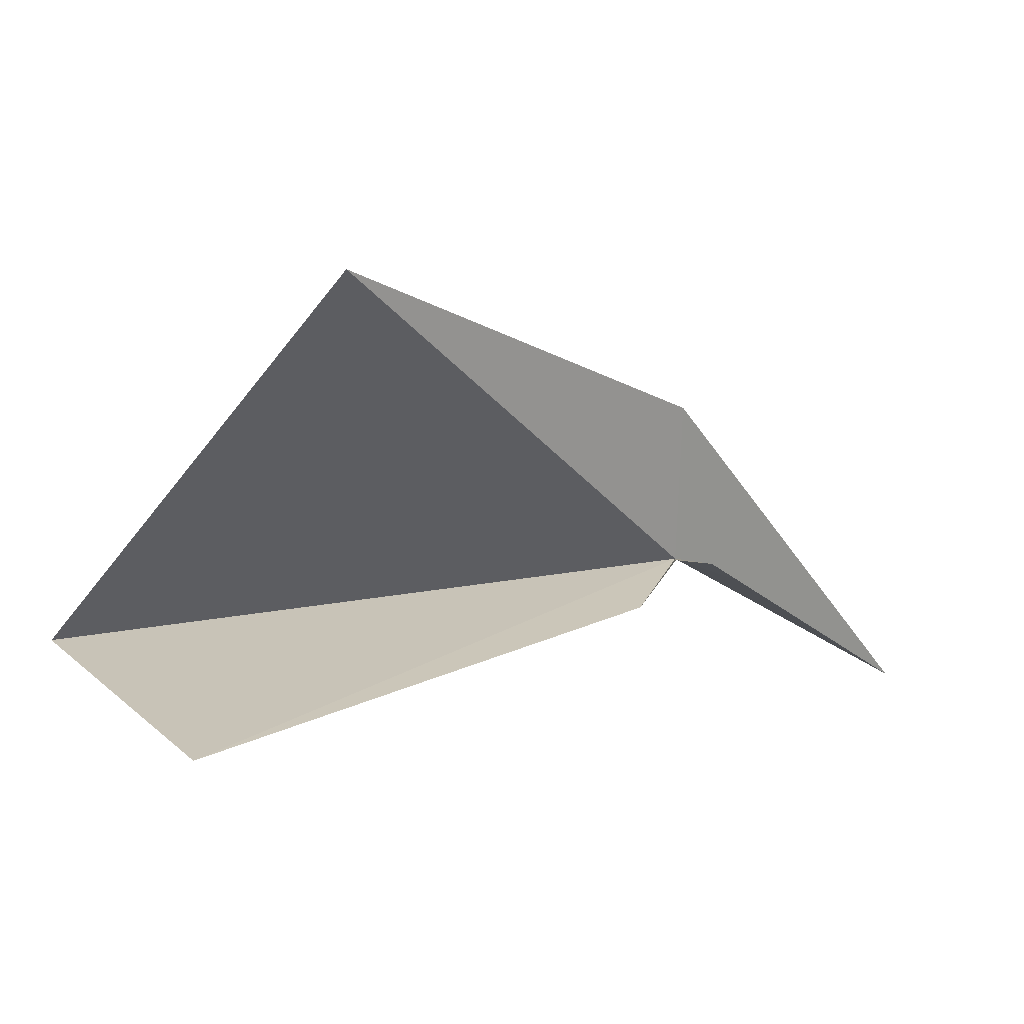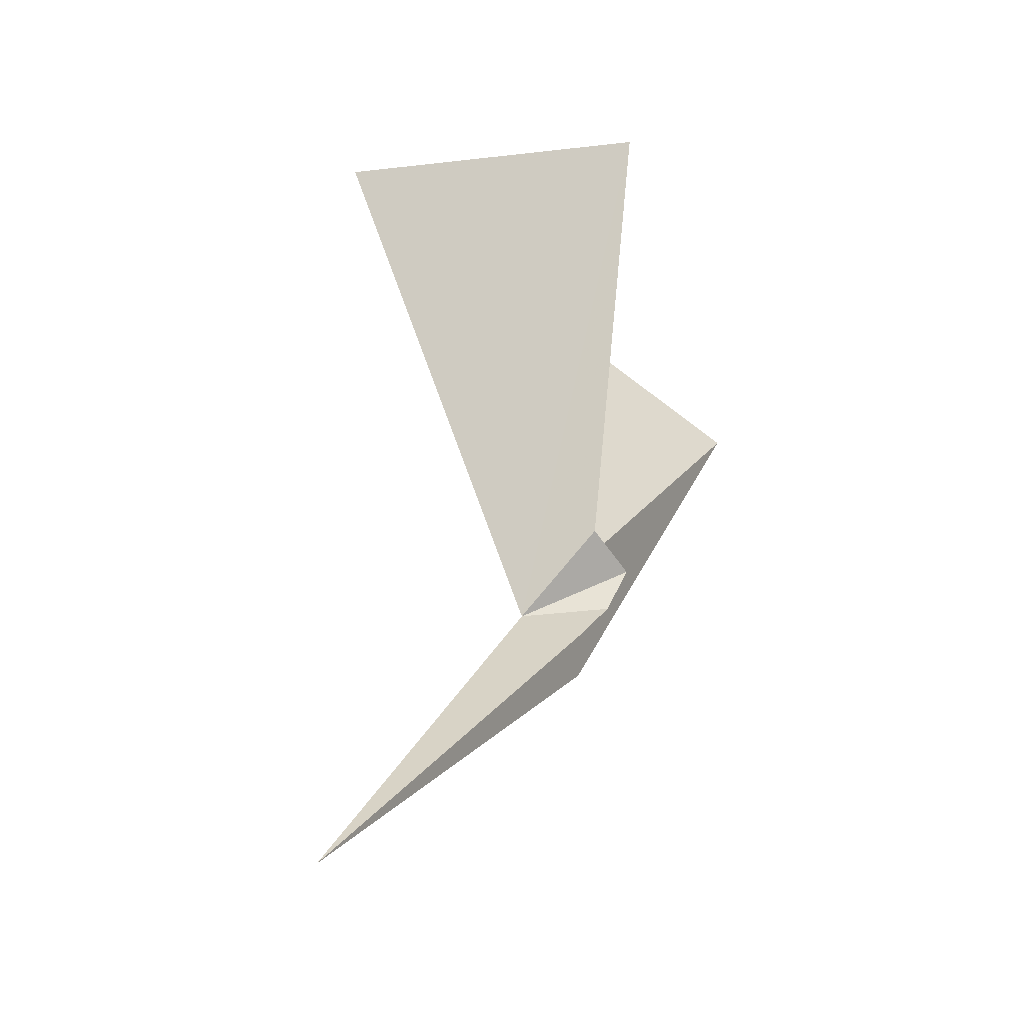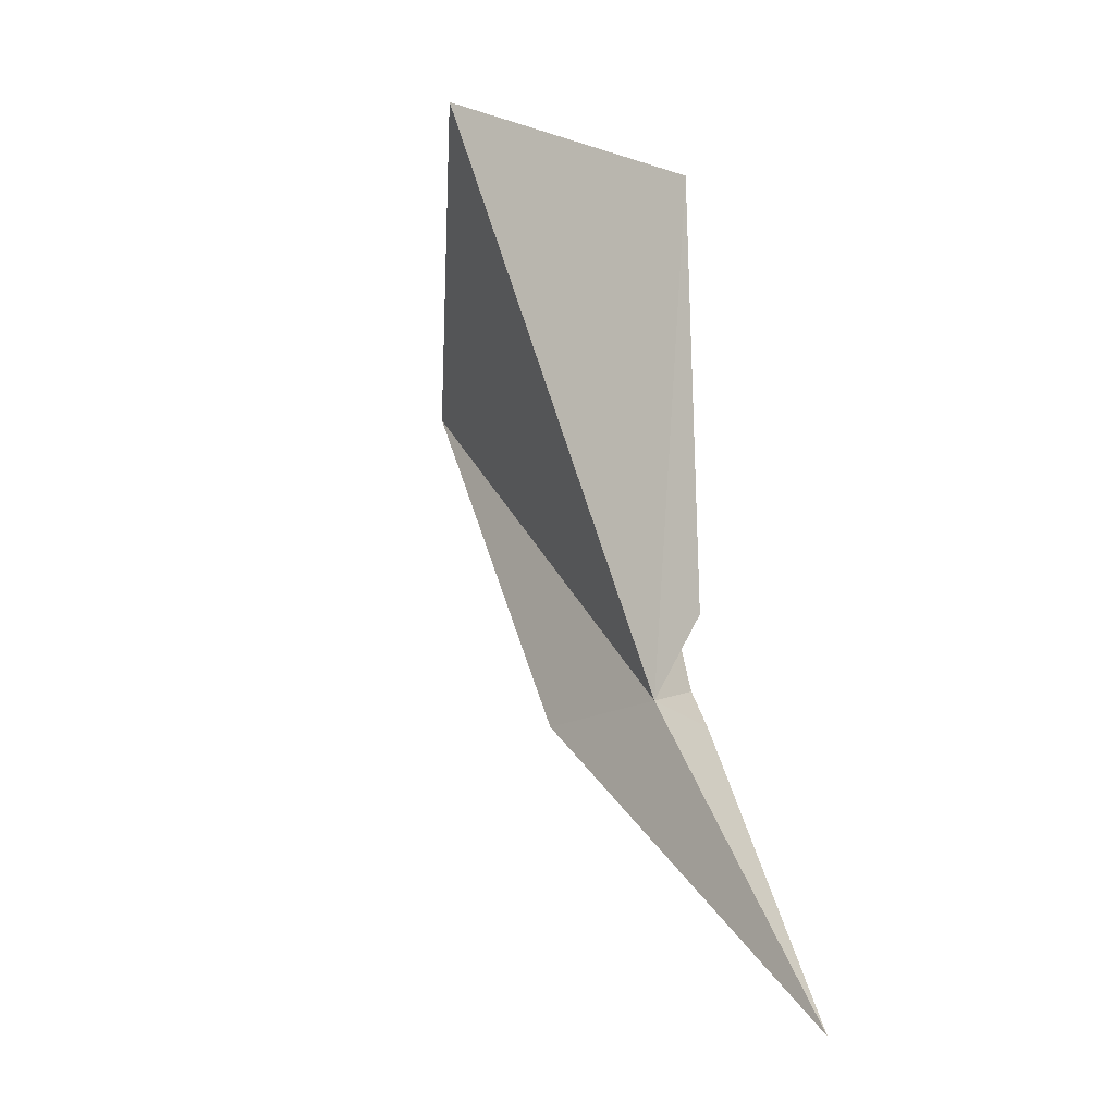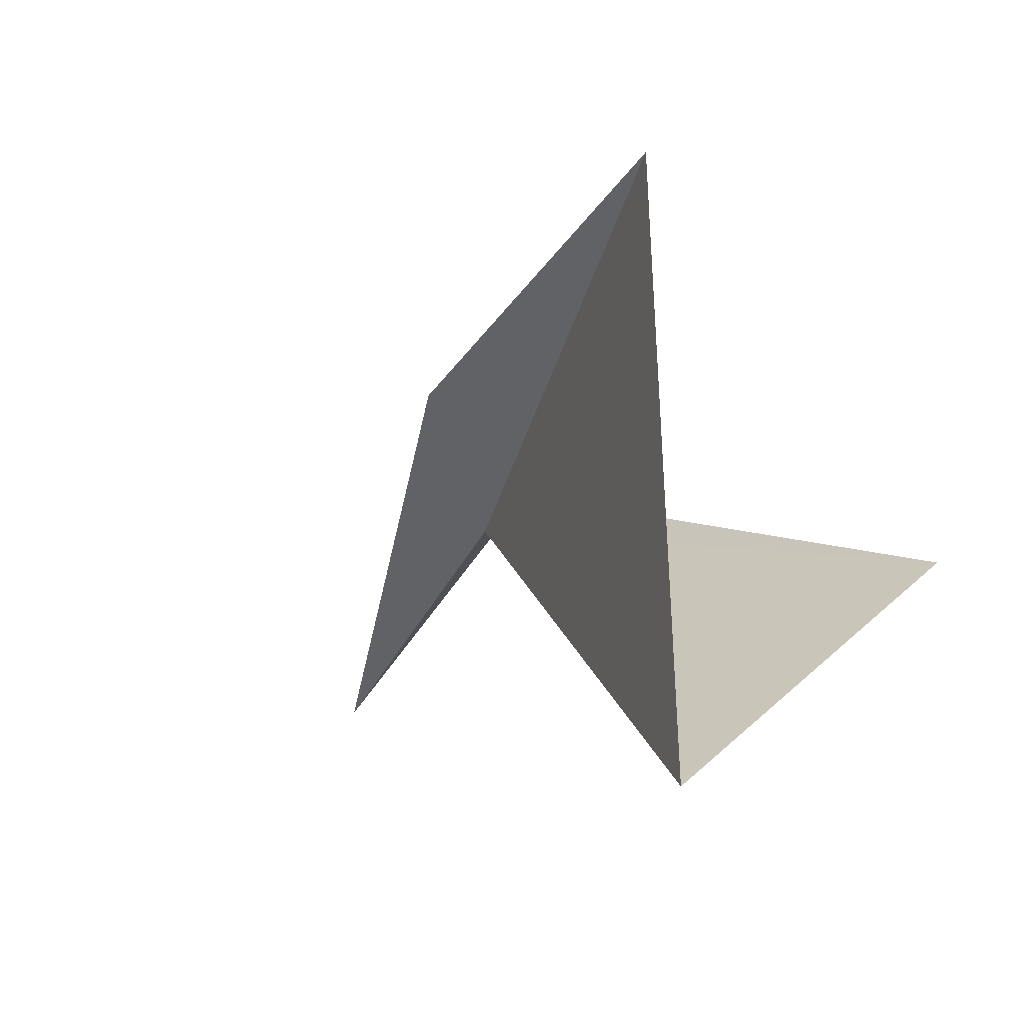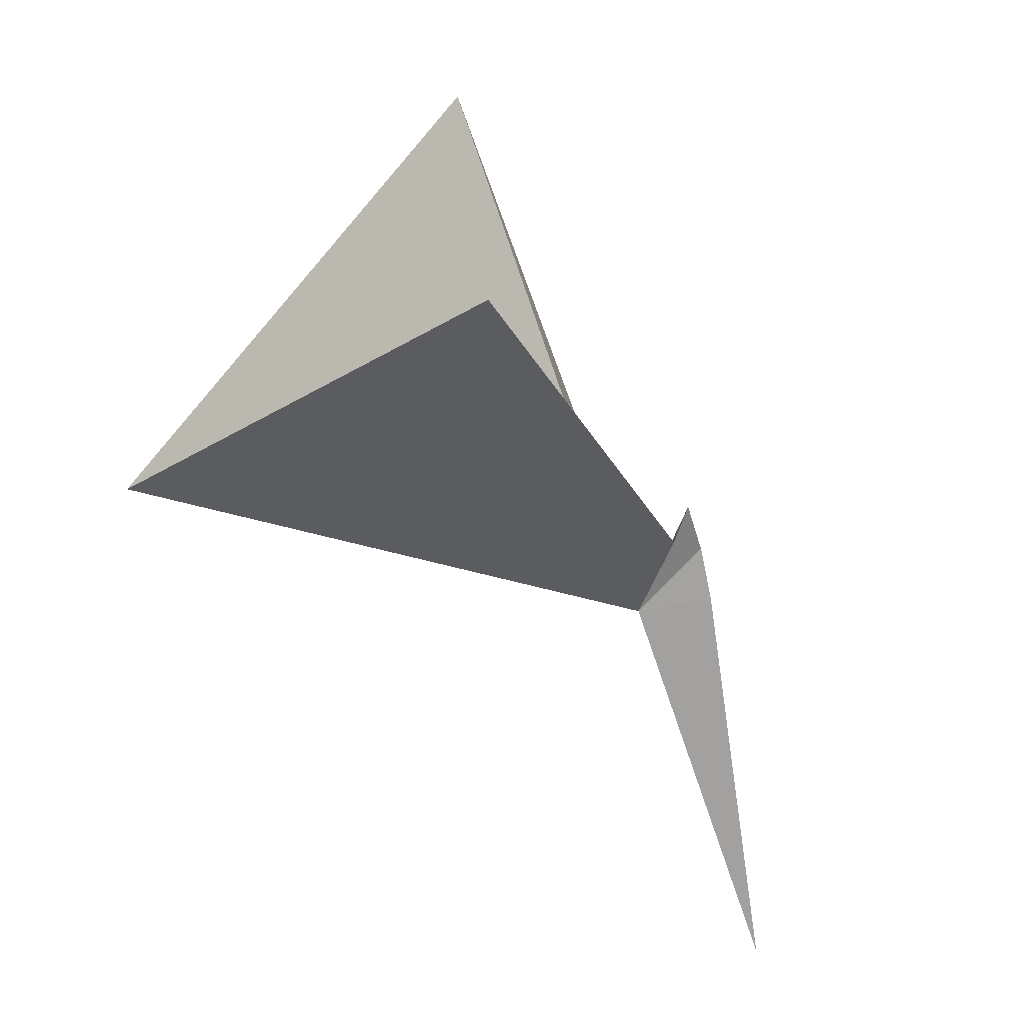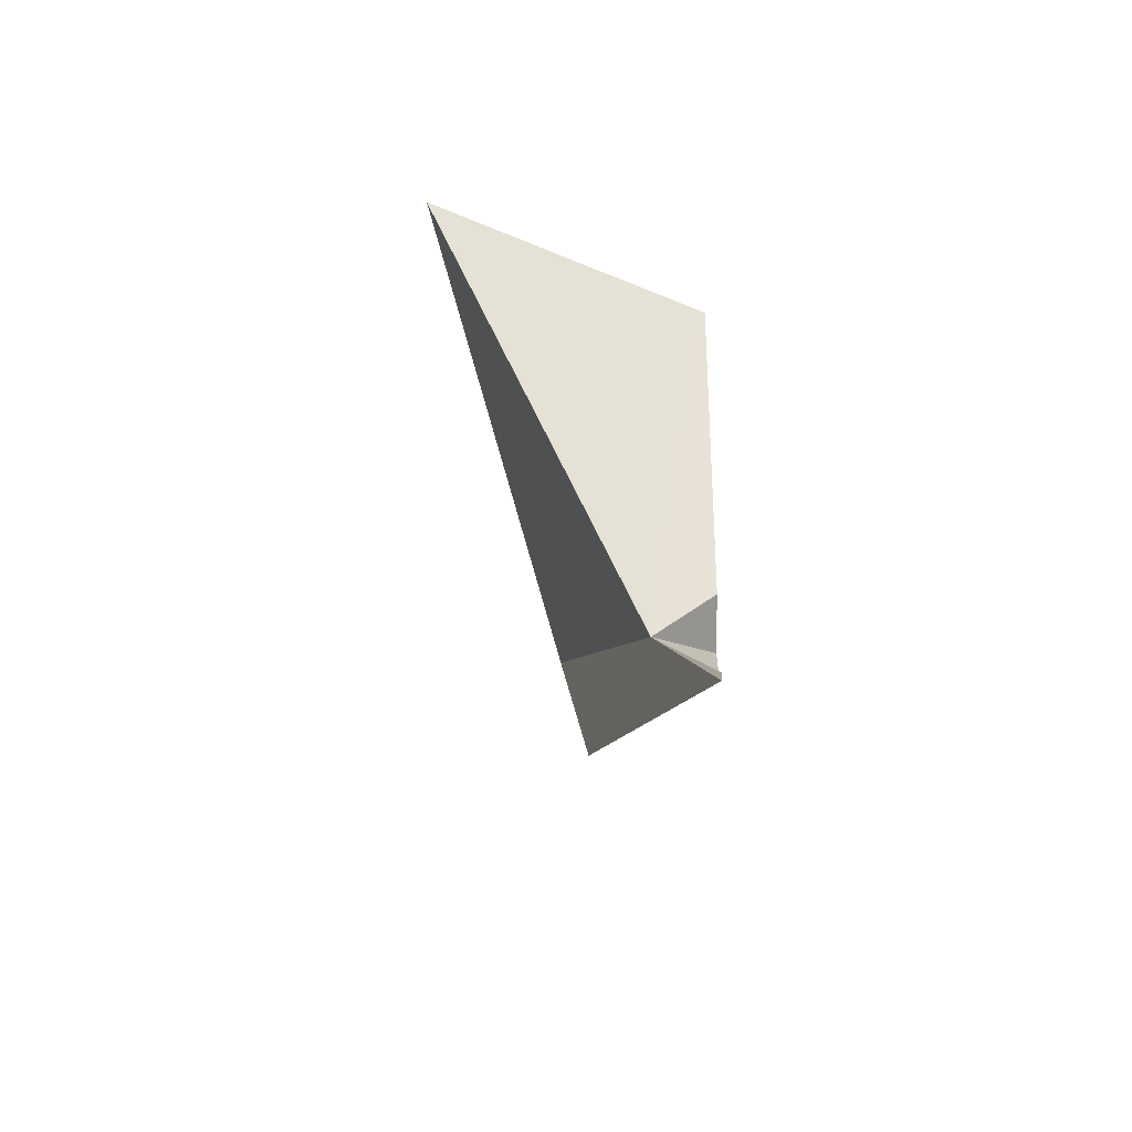
<metadata>
{"format":"obj","ext":"obj","renderer":"f3d","projection":"perspective","resolution":1024,"background":"white","views":[{"elev":42.5,"azim":60.2,"up":"+Y"},{"elev":-16.9,"azim":41.8,"up":"+Z"},{"elev":-1.5,"azim":-24.4,"up":"+Z"},{"elev":16.6,"azim":-37.6,"up":"+Y"},{"elev":-20.2,"azim":23.8,"up":"+Y"},{"elev":-41.1,"azim":-3.7,"up":"+Z"}]}
</metadata>
<code>
v -211.1 -9.434 104.6
v -211.1 -9.62 104.5
v -211.1 -9.342 104.6
v -211.1 -9.426 104.6
v -211.1 -9.4 104.7
v -211.1 -9.382 104.7
v -211.1 -9.162 104.8
v -211.1 -9.412 104.7
v -211.3 -9.454 105
v -211.1 -9.378 105
f 1 3 2
f 1 2 4
f 1 4 5
f 1 5 6
f 1 7 3
f 1 6 8
f 1 9 7
f 1 8 10
f 1 10 9

</code>
